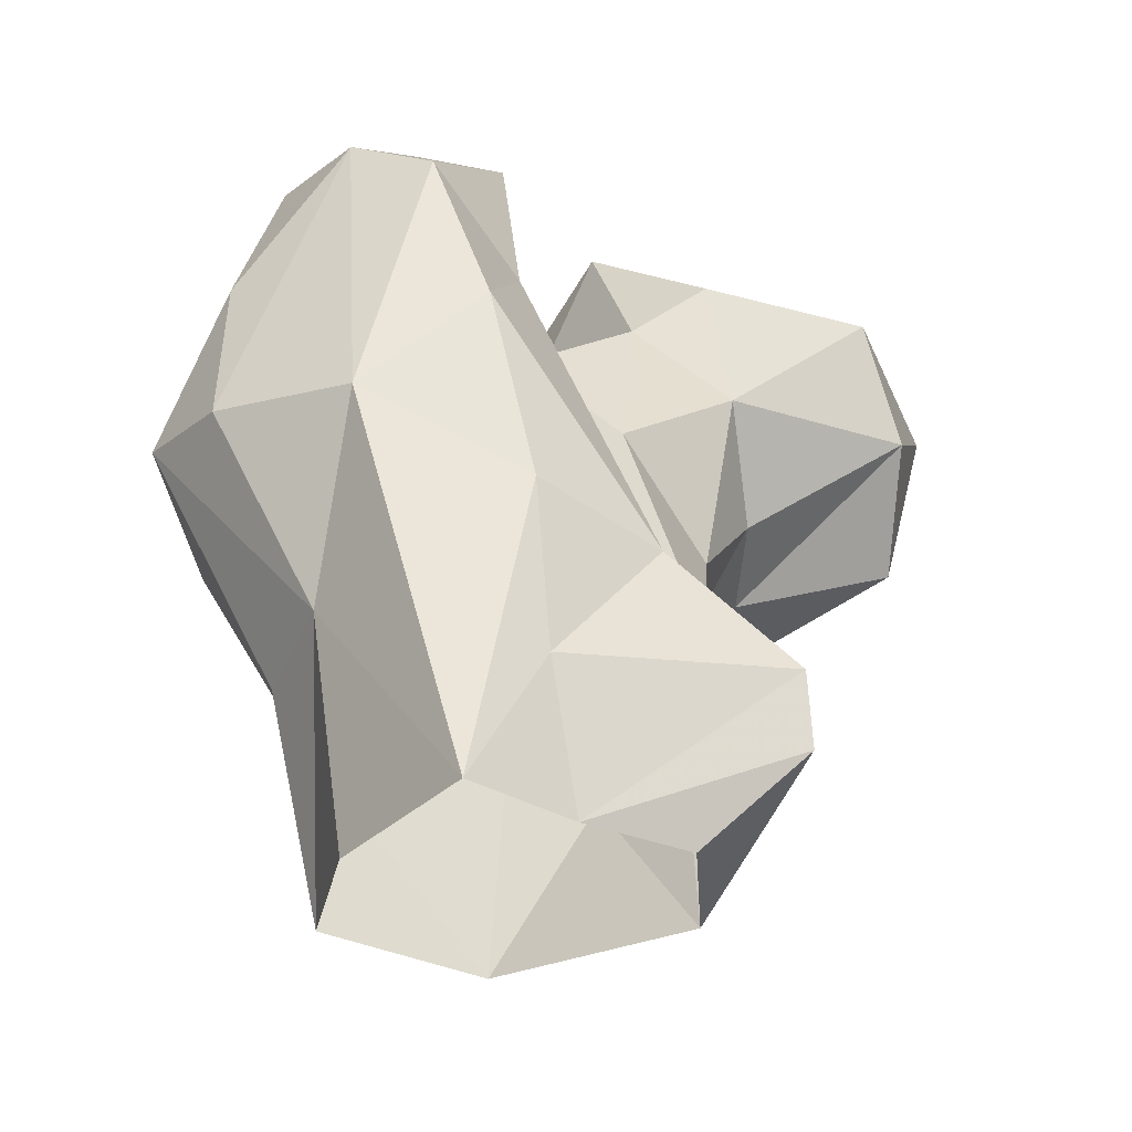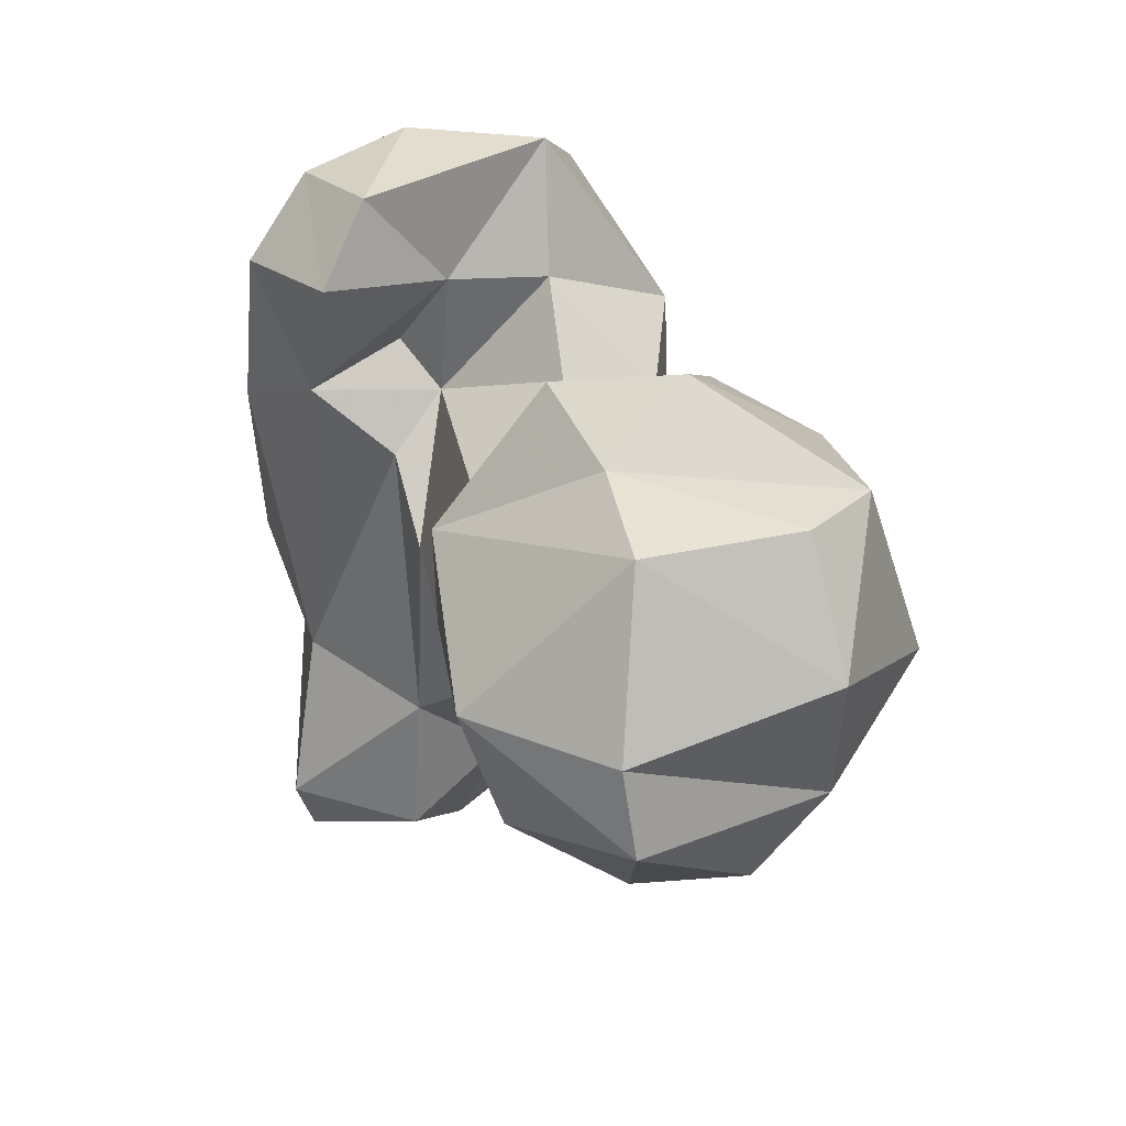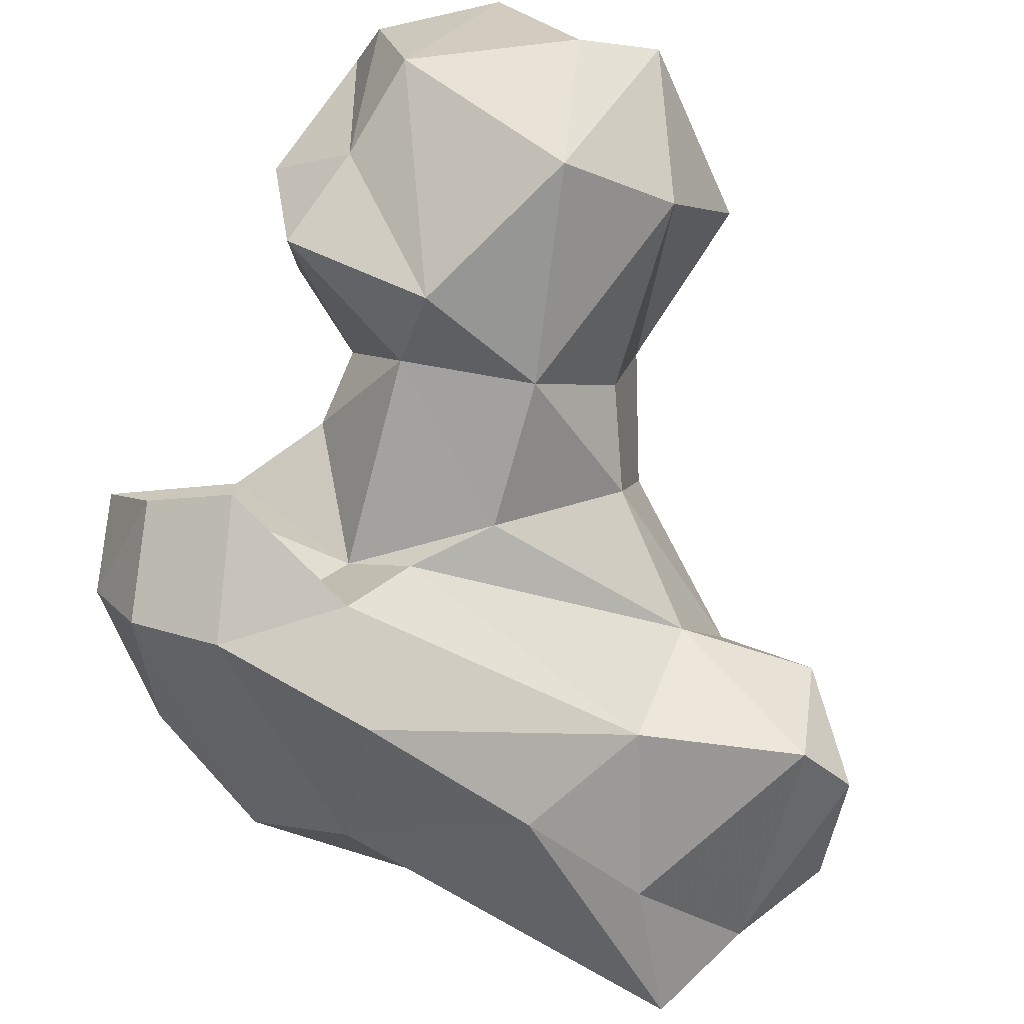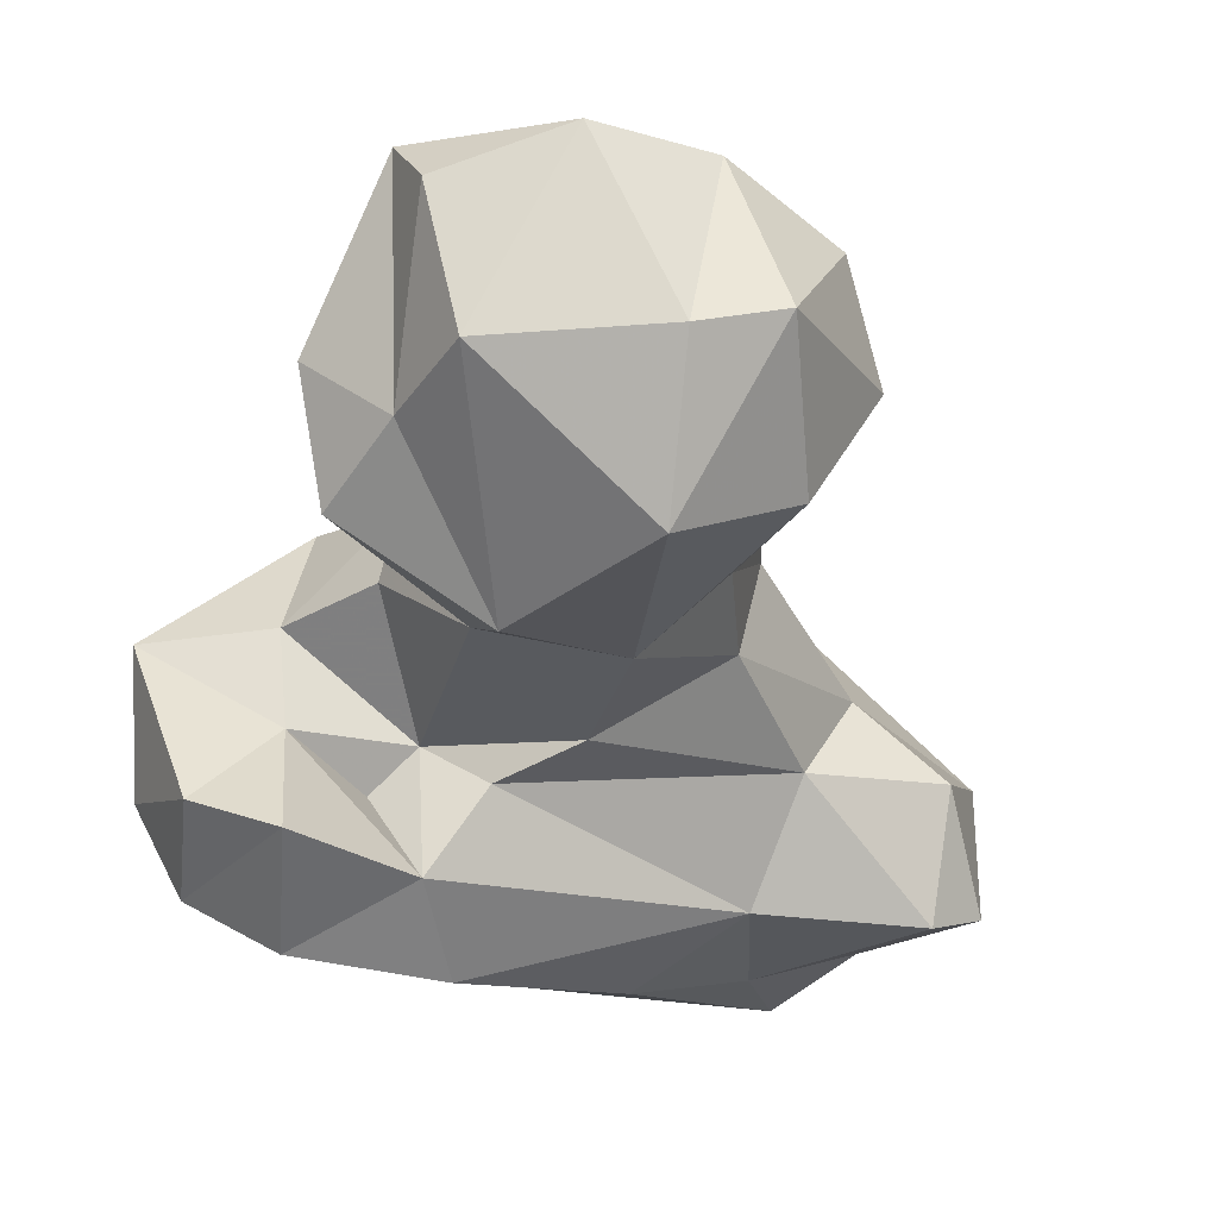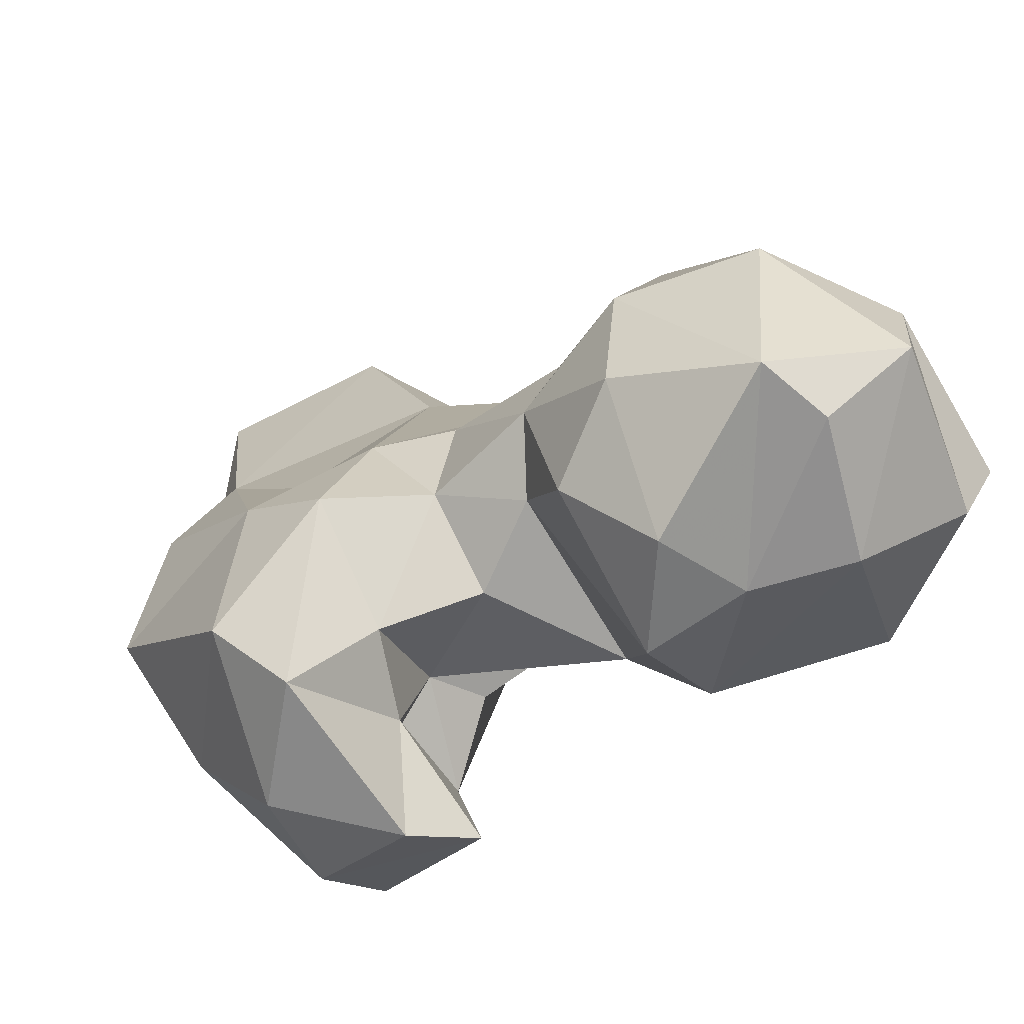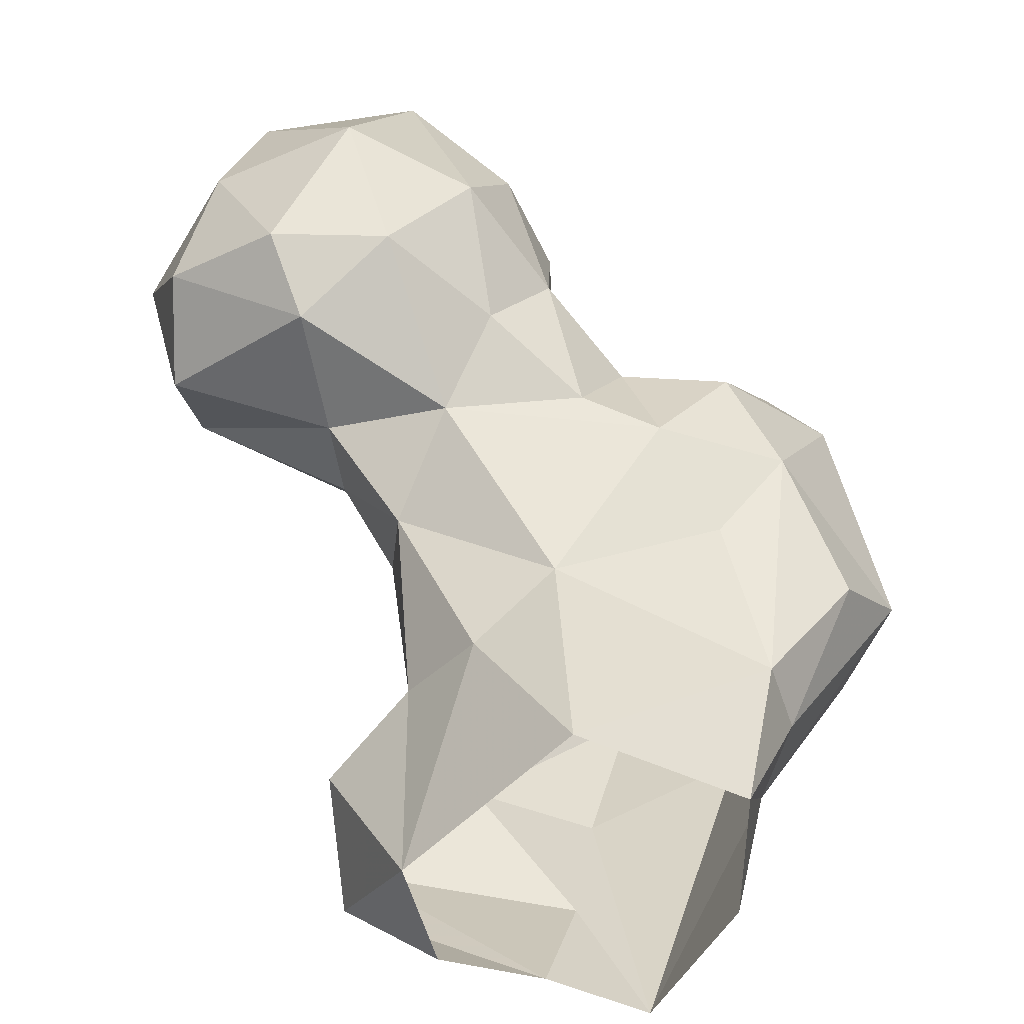
<metadata>
{"format":"obj","ext":"obj","renderer":"f3d","projection":"perspective","resolution":1024,"background":"white","views":[{"elev":-35.2,"azim":-11.1,"up":"+Z"},{"elev":63.2,"azim":95.4,"up":"+Z"},{"elev":-58.0,"azim":38.3,"up":"+Y"},{"elev":-15.5,"azim":39.0,"up":"+Y"},{"elev":18.7,"azim":-14.7,"up":"+Y"},{"elev":34.5,"azim":-179.2,"up":"+Y"}]}
</metadata>
<code>
v 51.85 141.8 0.537
v 61.85 146.4 0.3403
v 71.97 149 0.1089
v 44.11 155.4 0.09881
v 81.47 146.4 9.246
v 75.03 160.6 -0.3631
v 43.78 168.8 0.4211
v 68.88 172.9 17.59
v 59.67 175.7 0.904
v 40.41 151.2 20.87
v 58.84 142.6 13.56
v 82.98 157.4 15.92
v 40.45 168.3 19.99
v 80.71 144.9 16.05
v 38.13 161.7 19.37
v 75.29 165.4 19.71
v 41.62 141.6 37.75
v 61.28 177.1 23.8
v 57.02 139.8 28.94
v 69.12 146 27.21
v 75.57 157.5 27.75
v 44.77 173.2 36.24
v 31.63 167.6 33.94
v 25.83 159.4 41.44
v 30.51 150.2 39.69
v 76.88 174.4 35.52
v 60.44 154.6 51.61
v 77.93 165.1 40.33
v 37.83 174.7 46.43
v 72.32 182.7 43.45
v 50.7 179.6 44.91
v 68.42 157.7 48.71
v 83.3 169.5 48.37
v 52.75 139.1 47.55
v 56.59 146.5 55.75
v 84.3 178.9 45.52
v 58.56 181.6 47.43
v 31.15 151.6 54.73
v 31.88 168.3 61.44
v 80.03 161.1 57.09
v 67.91 188.6 51.81
v 86.7 191.4 46.51
v 43.28 178.4 55.81
v 78.18 197.3 52.43
v 90 197.1 53.17
v 100.8 179.9 52.03
v 54.22 178.3 56.95
v 100.8 190.1 56.8
v 47.53 140.1 62.91
v 99.63 169.1 60.71
v 62.02 186.9 60.52
v 54.22 158.3 53.81
v 40.5 144.7 67.64
v 50.47 154 56.17
v 70.17 197.8 62.22
v 35.42 153.4 68.66
v 57.53 170.1 62.76
v 61.51 179.2 63.53
v 48.88 158.7 64.48
v 82.79 202.6 66.17
v 70.74 163.3 66.07
v 47.18 167.8 63.7
v 96.85 195.8 67.15
v 95.11 165 71.98
v 55.24 148.6 70.73
v 77.72 160.9 70.67
v 37.13 166.5 71.08
v 105.4 180.5 70.06
v 66.39 193.1 72.24
v 61.88 183.2 72.87
v 92.71 195.9 78.85
v 47.25 151.4 73.99
v 100.4 178.8 76.18
v 77.11 196.6 82.74
v 68.14 169.7 80.29
v 68.03 181.3 83.2
v 76.83 175.3 81.78
v 86.22 178.4 84.98
v 82.43 192 85.2
f 77 78 79
f 75 77 76
f 69 76 74
f 70 75 76
f 66 78 77
f 66 77 75
f 69 70 76
f 63 71 73
f 74 76 77
f 60 74 71
f 58 75 70
f 64 68 73
f 58 61 75
f 59 72 65
f 56 72 67
f 53 65 72
f 55 74 60
f 55 69 74
f 63 73 68
f 51 58 70
f 49 65 53
f 59 67 72
f 60 71 63
f 48 63 68
f 57 61 58
f 71 78 73
f 59 62 67
f 51 69 55
f 46 48 68
f 39 67 43
f 52 61 57
f 64 78 66
f 52 62 59
f 35 65 49
f 35 54 59
f 45 60 63
f 47 62 57
f 52 57 62
f 43 62 47
f 41 51 55
f 46 68 50
f 52 59 54
f 25 53 38
f 35 52 54
f 40 64 66
f 17 53 25
f 27 32 52
f 17 19 34
f 37 51 41
f 47 58 51
f 16 26 28
f 17 34 49
f 42 48 46
f 20 27 35
f 29 39 43
f 31 47 37
f 28 33 40
f 28 40 32
f 17 49 53
f 74 77 79
f 42 44 45
f 24 38 39
f 36 42 46
f 53 72 56
f 61 66 75
f 30 44 42
f 24 25 38
f 32 61 52
f 36 46 50
f 8 18 26
f 30 42 36
f 44 60 45
f 11 20 19
f 30 37 41
f 24 39 29
f 34 35 49
f 26 36 33
f 33 36 50
f 30 31 37
f 2 5 14
f 21 32 27
f 38 56 39
f 40 50 64
f 19 20 34
f 47 57 58
f 22 29 31
f 23 24 29
f 26 30 36
f 10 17 25
f 18 22 31
f 15 24 23
f 13 23 29
f 6 9 8
f 41 55 44
f 11 14 20
f 1 19 17
f 71 79 78
f 71 74 79
f 16 28 21
f 42 45 48
f 35 59 65
f 18 30 26
f 29 43 31
f 43 67 62
f 20 21 27
f 30 41 44
f 7 13 9
f 21 28 32
f 51 70 69
f 40 66 61
f 38 53 56
f 14 21 20
f 18 31 30
f 13 15 23
f 44 55 60
f 2 3 5
f 13 22 18
f 26 33 28
f 13 29 22
f 45 63 48
f 4 10 7
f 10 25 24
f 7 15 13
f 5 12 14
f 20 35 34
f 12 16 21
f 1 17 10
f 8 26 16
f 1 2 11
f 1 11 19
f 5 6 12
f 9 13 18
f 33 50 40
f 27 52 35
f 39 56 67
f 2 14 11
f 6 16 12
f 50 68 64
f 8 9 18
f 1 10 4
f 10 24 15
f 7 10 15
f 32 40 61
f 37 47 51
f 31 43 47
f 3 6 5
f 12 21 14
f 64 73 78
f 6 8 16

</code>
